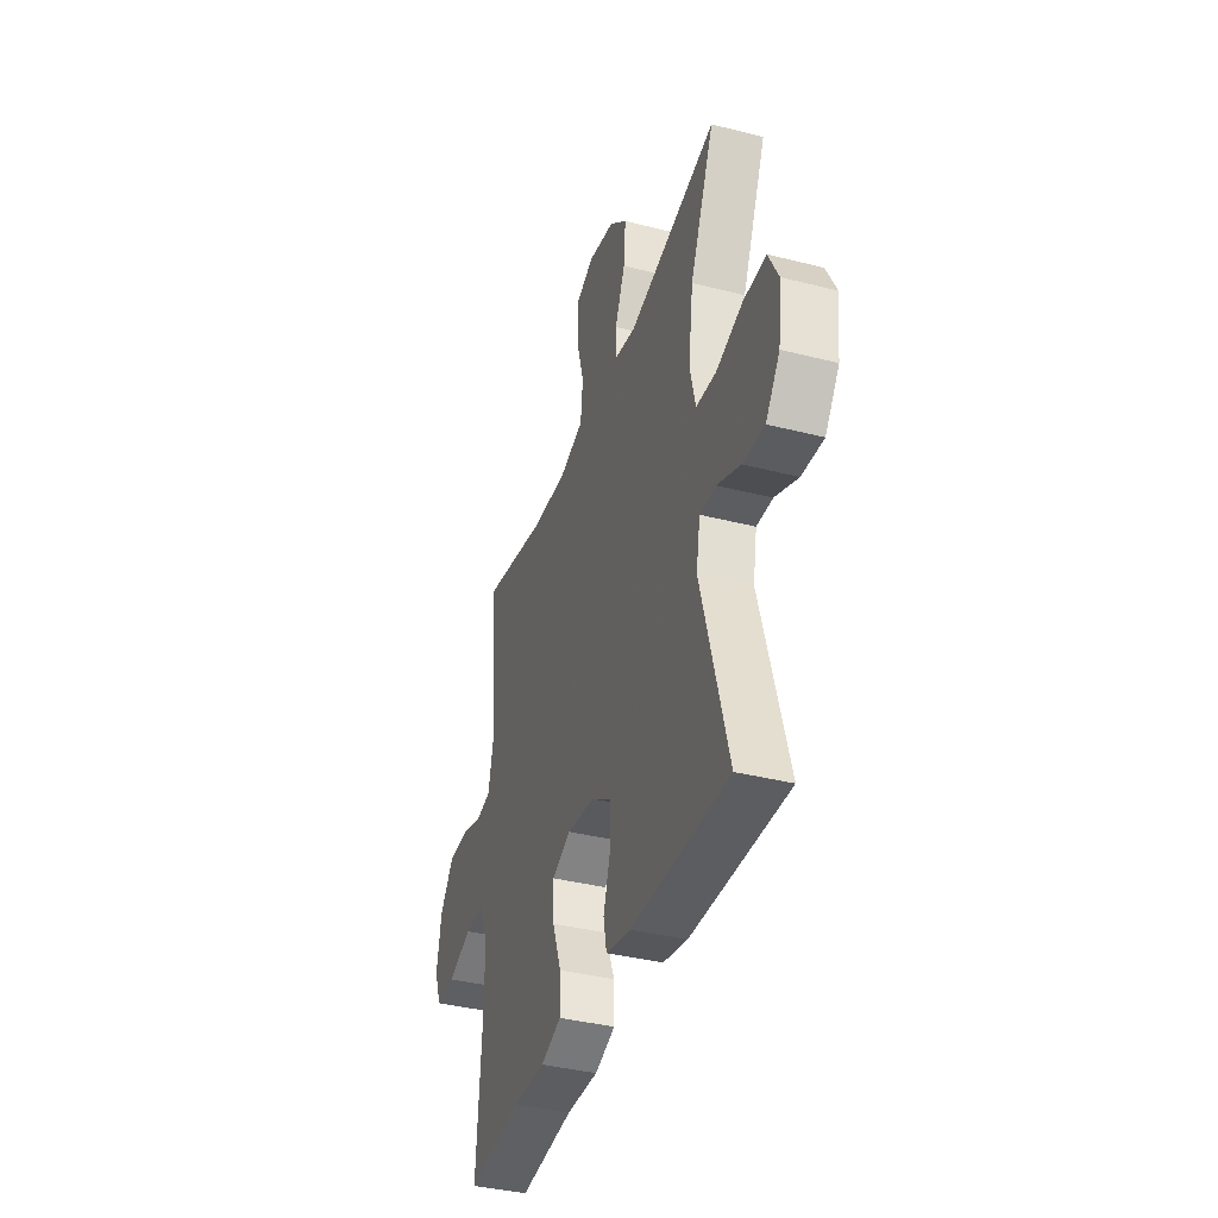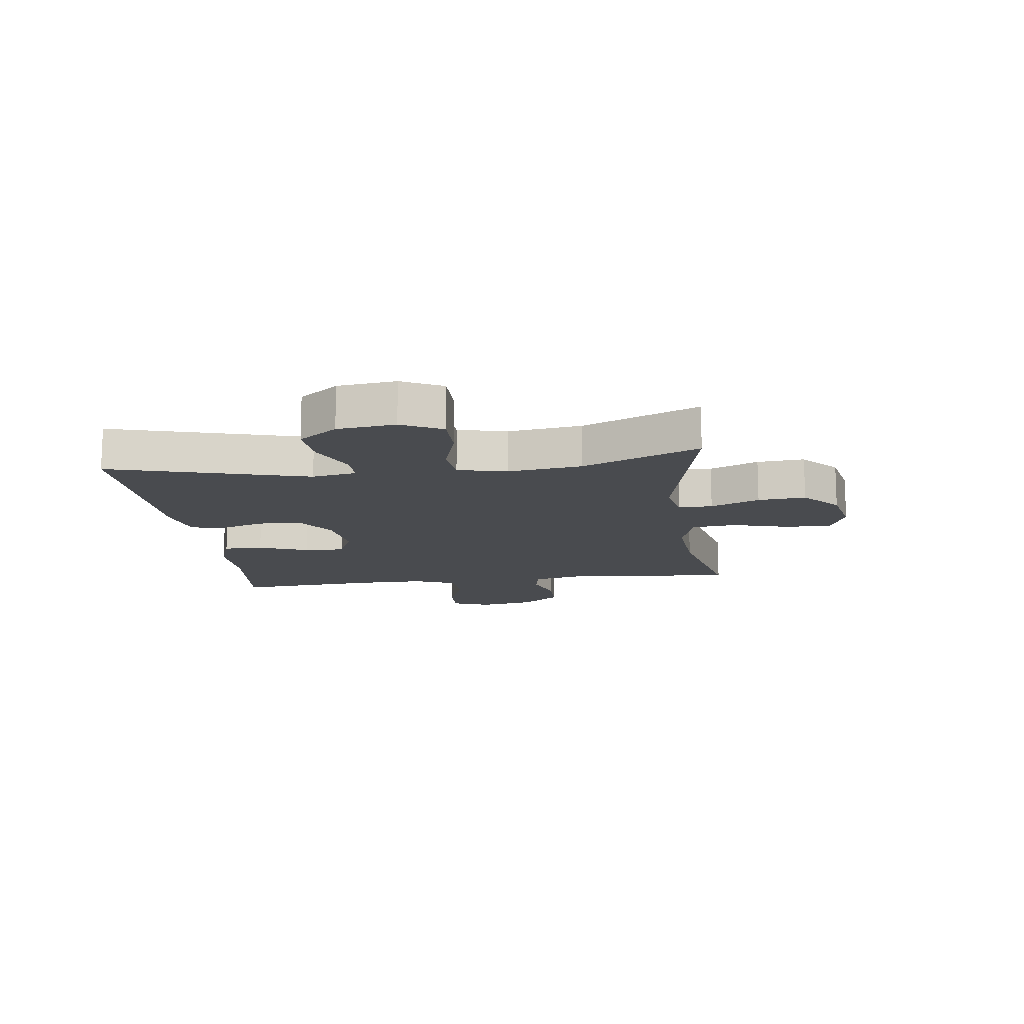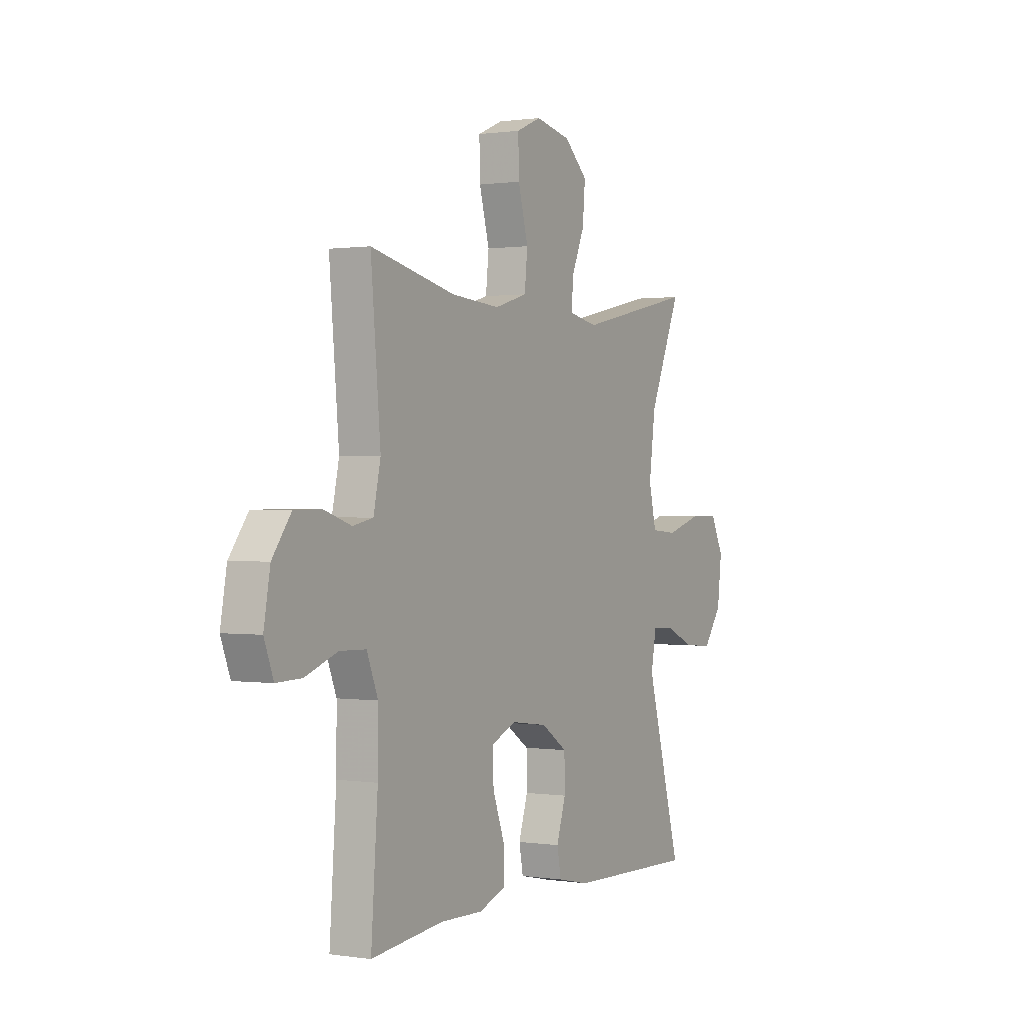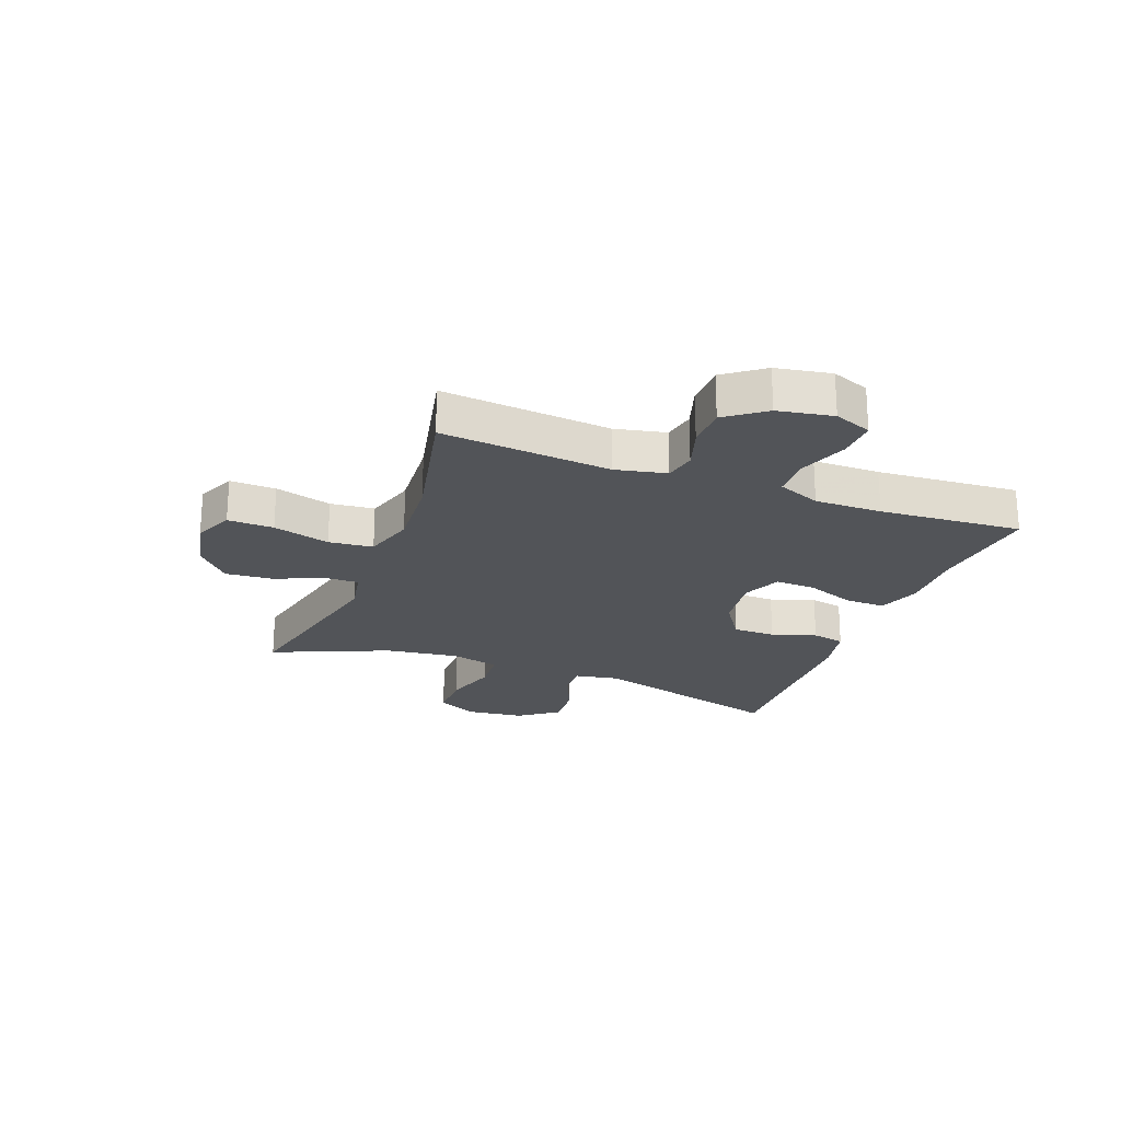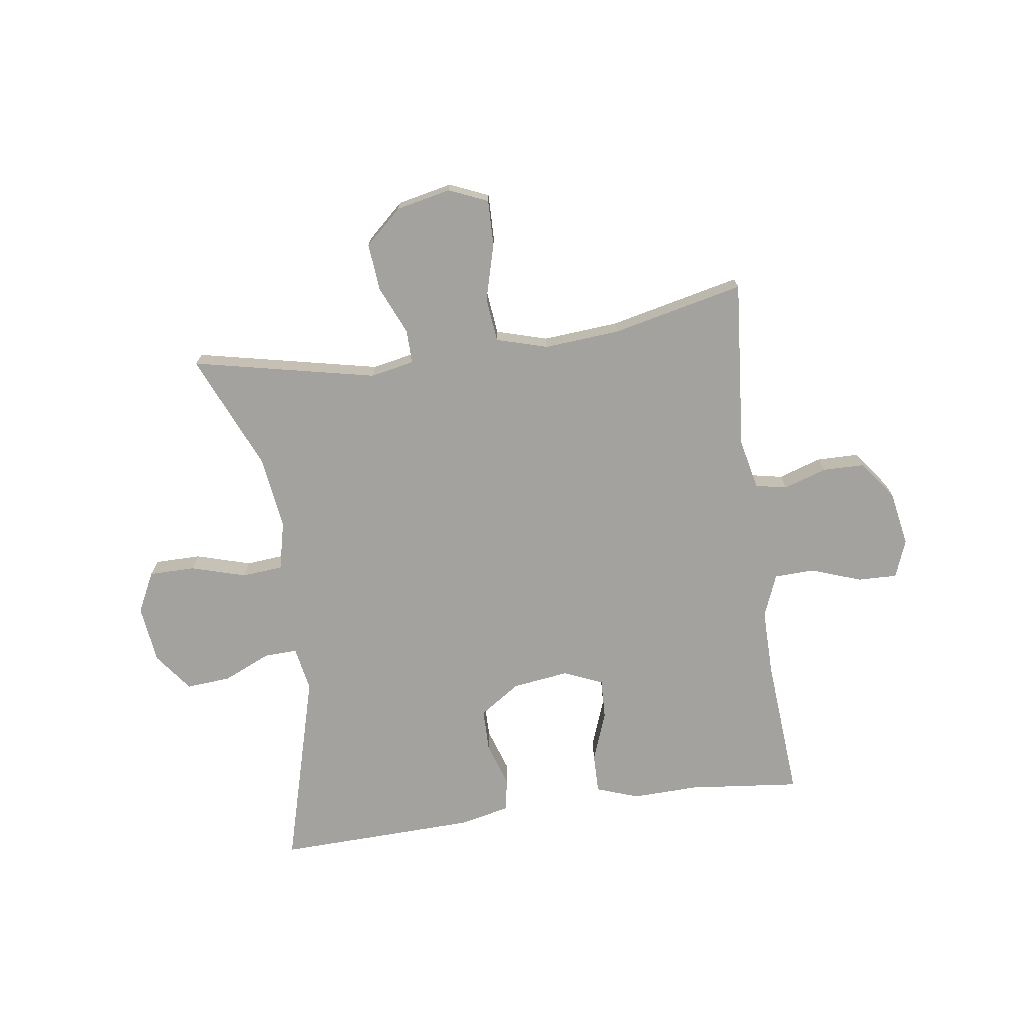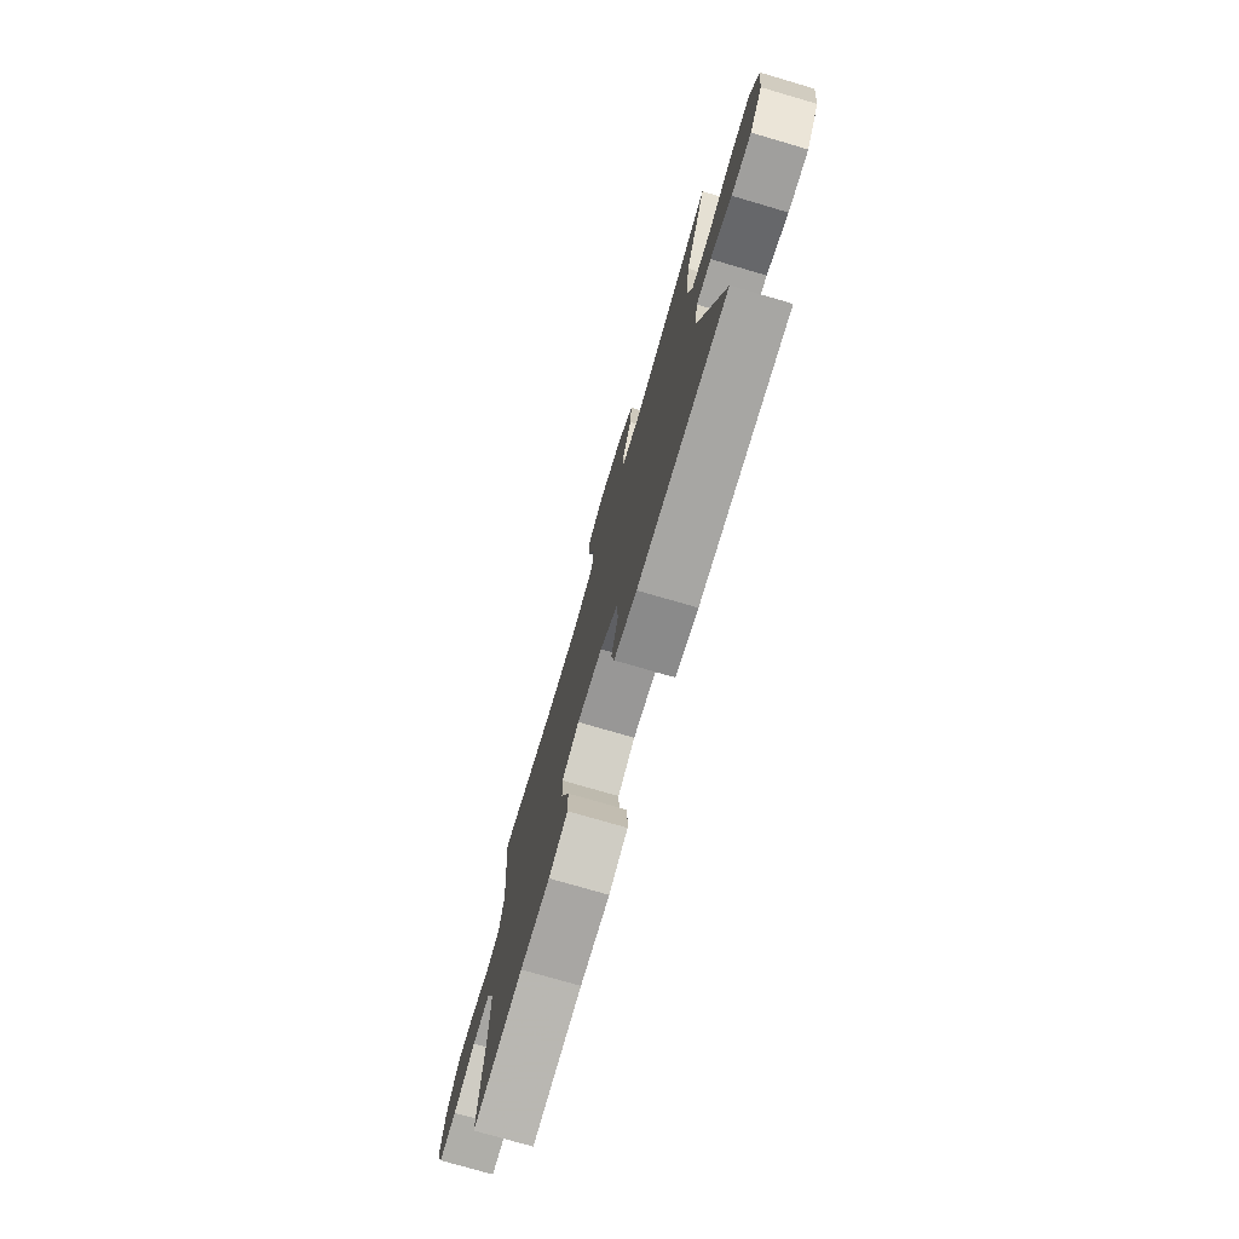
<metadata>
{"format":"obj","ext":"obj","renderer":"f3d","projection":"perspective","resolution":1024,"background":"white","views":[{"elev":-38.2,"azim":-107.9,"up":"+Z"},{"elev":-13.7,"azim":-82.6,"up":"+Y"},{"elev":0.6,"azim":119.2,"up":"+Z"},{"elev":-22.8,"azim":69.1,"up":"+Y"},{"elev":-72.4,"azim":8.2,"up":"+Y"},{"elev":-75.8,"azim":-106.3,"up":"+Z"}]}
</metadata>
<code>
v 0.5 0.07 0.5
v 0.474 0.07 0.207
v 0.493 0.07 0.12
v 0.547 0.07 0.109
v 0.621 0.07 0.133
v 0.693 0.07 0.132
v 0.743 0.07 0.065
v 0.76 0.07 -0.03
v 0.735 0.07 -0.095
v 0.667 0.07 -0.093
v 0.581 0.07 -0.062
v 0.511 0.07 -0.064
v 0.481 0.07 -0.138
v 0.482 0.07 -0.254
v 0.5 0.07 -0.5
v 0.306 0.07 -0.479
v 0.192 0.07 -0.482
v 0.119 0.07 -0.456
v 0.12 0.07 -0.388
v 0.152 0.07 -0.302
v 0.155 0.07 -0.232
v 0.088 0.07 -0.203
v -0.01 0.07 -0.216
v -0.08 0.07 -0.263
v -0.081 0.07 -0.337
v -0.056 0.07 -0.414
v -0.067 0.07 -0.471
v -0.154 0.07 -0.49
v -0.5 0.07 -0.5
v -0.405 0.07 -0.16
v -0.419 0.07 -0.083
v -0.476 0.07 -0.085
v -0.558 0.07 -0.121
v -0.635 0.07 -0.127
v -0.685 0.07 -0.06
v -0.697 0.07 0.04
v -0.662 0.07 0.11
v -0.582 0.07 0.11
v -0.488 0.07 0.082
v -0.417 0.07 0.088
v -0.397 0.07 0.172
v -0.414 0.07 0.299
v -0.5 0.07 0.5
v -0.183 0.07 0.431
v -0.107 0.07 0.446
v -0.108 0.07 0.504
v -0.144 0.07 0.588
v -0.151 0.07 0.67
v -0.088 0.07 0.727
v 0.007 0.07 0.747
v 0.074 0.07 0.718
v 0.072 0.07 0.639
v 0.045 0.07 0.541
v 0.053 0.07 0.465
v 0.141 0.07 0.439
v 0.272 0.07 0.449
v 0.5 0 0.5
v 0.474 0 0.207
v 0.493 0 0.12
v 0.547 0 0.109
v 0.621 0 0.133
v 0.693 0 0.132
v 0.743 0 0.065
v 0.76 0 -0.03
v 0.735 0 -0.095
v 0.667 0 -0.093
v 0.581 0 -0.062
v 0.511 0 -0.064
v 0.481 0 -0.138
v 0.482 0 -0.254
v 0.5 0 -0.5
v 0.306 0 -0.479
v 0.192 0 -0.482
v 0.119 0 -0.456
v 0.12 0 -0.388
v 0.152 0 -0.302
v 0.155 0 -0.232
v 0.088 0 -0.203
v -0.01 0 -0.216
v -0.08 0 -0.263
v -0.081 0 -0.337
v -0.056 0 -0.414
v -0.067 0 -0.471
v -0.154 0 -0.49
v -0.5 0 -0.5
v -0.405 0 -0.16
v -0.419 0 -0.083
v -0.476 0 -0.085
v -0.558 0 -0.121
v -0.635 0 -0.127
v -0.685 0 -0.06
v -0.697 0 0.04
v -0.662 0 0.11
v -0.582 0 0.11
v -0.488 0 0.082
v -0.417 0 0.088
v -0.397 0 0.172
v -0.414 0 0.299
v -0.5 0 0.5
v -0.183 0 0.431
v -0.107 0 0.446
v -0.108 0 0.504
v -0.144 0 0.588
v -0.151 0 0.67
v -0.088 0 0.727
v 0.007 0 0.747
v 0.074 0 0.718
v 0.072 0 0.639
v 0.045 0 0.541
v 0.053 0 0.465
v 0.141 0 0.439
v 0.272 0 0.449
f 51 52 53
f 50 51 53
f 49 50 53
f 48 49 53
f 47 48 53
f 46 47 53
f 45 46 53 54
f 44 45 54 55
f 42 43 44
f 41 42 44 55
f 37 38 39
f 36 37 39
f 35 36 39
f 34 35 39
f 33 34 39
f 32 33 39
f 31 32 39 40
f 41 55 56
f 40 41 56
f 31 40 56
f 30 31 56
f 28 29 30
f 27 28 30
f 26 27 30
f 25 26 30
f 18 19 20
f 17 18 20
f 16 17 20
f 16 20 21
f 15 16 21
f 14 15 21
f 13 14 21 22
f 9 10 11
f 8 9 11
f 7 8 11
f 6 7 11
f 5 6 11
f 4 5 11
f 3 4 11 12
f 13 22 23
f 12 13 23
f 3 12 23
f 2 3 23
f 24 25 30
f 24 30 56
f 23 24 56
f 2 23 56
f 1 2 56
f 109 108 107
f 109 107 106
f 109 106 105
f 109 105 104
f 109 104 103
f 109 103 102
f 110 109 102 101
f 111 110 101 100
f 100 99 98
f 111 100 98 97
f 95 94 93
f 95 93 92
f 95 92 91
f 95 91 90
f 95 90 89
f 95 89 88
f 96 95 88 87
f 112 111 97
f 112 97 96
f 112 96 87
f 112 87 86
f 86 85 84
f 86 84 83
f 86 83 82
f 86 82 81
f 76 75 74
f 76 74 73
f 76 73 72
f 77 76 72
f 77 72 71
f 77 71 70
f 78 77 70 69
f 67 66 65
f 67 65 64
f 67 64 63
f 67 63 62
f 67 62 61
f 67 61 60
f 68 67 60 59
f 79 78 69
f 79 69 68
f 79 68 59
f 79 59 58
f 86 81 80
f 112 86 80
f 112 80 79
f 112 79 58
f 112 58 57
f 1 57 58 2
f 2 58 59 3
f 3 59 60 4
f 4 60 61 5
f 5 61 62 6
f 6 62 63 7
f 7 63 64 8
f 8 64 65 9
f 9 65 66 10
f 10 66 67 11
f 11 67 68 12
f 12 68 69 13
f 13 69 70 14
f 14 70 71 15
f 15 71 72 16
f 16 72 73 17
f 17 73 74 18
f 18 74 75 19
f 19 75 76 20
f 20 76 77 21
f 21 77 78 22
f 22 78 79 23
f 23 79 80 24
f 24 80 81 25
f 25 81 82 26
f 26 82 83 27
f 27 83 84 28
f 28 84 85 29
f 29 85 86 30
f 30 86 87 31
f 31 87 88 32
f 32 88 89 33
f 33 89 90 34
f 34 90 91 35
f 35 91 92 36
f 36 92 93 37
f 37 93 94 38
f 38 94 95 39
f 39 95 96 40
f 40 96 97 41
f 41 97 98 42
f 42 98 99 43
f 43 99 100 44
f 44 100 101 45
f 45 101 102 46
f 46 102 103 47
f 47 103 104 48
f 48 104 105 49
f 49 105 106 50
f 50 106 107 51
f 51 107 108 52
f 52 108 109 53
f 53 109 110 54
f 54 110 111 55
f 55 111 112 56
f 56 112 57 1

</code>
